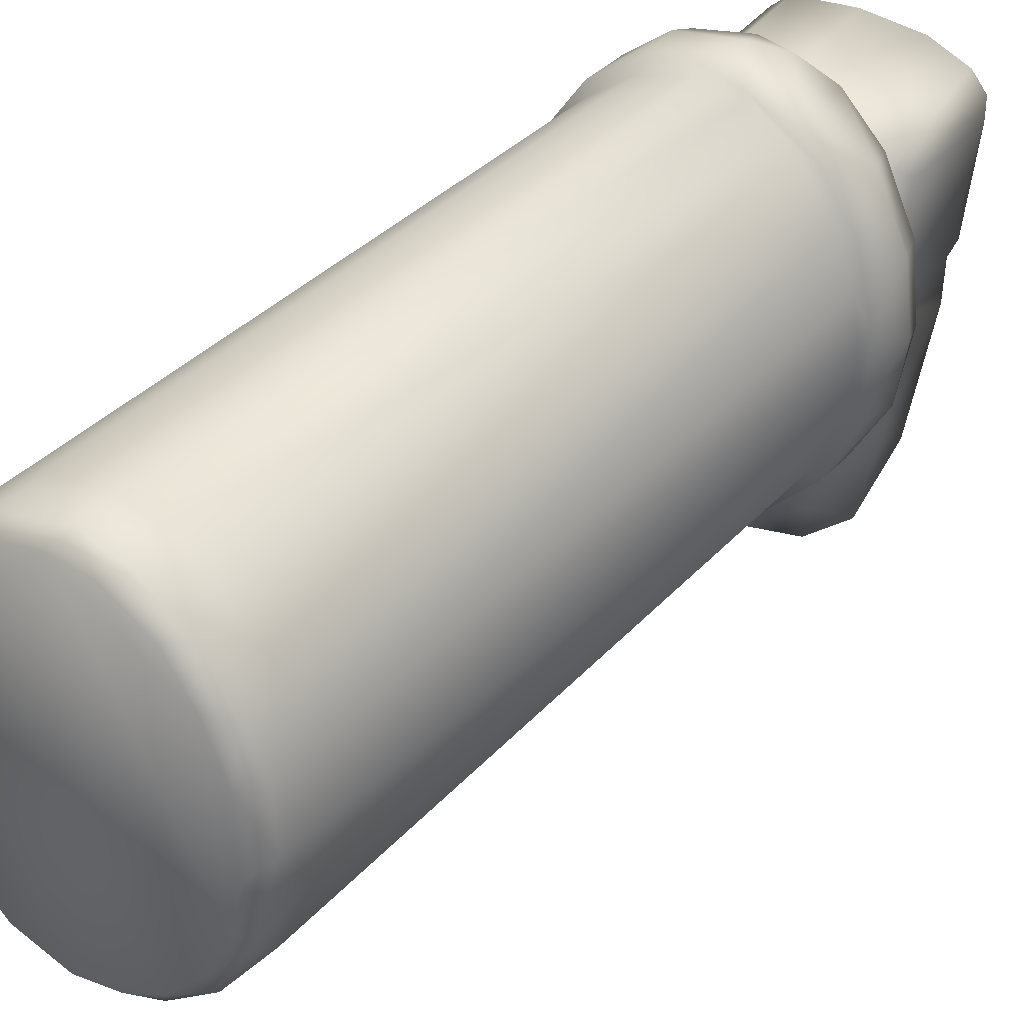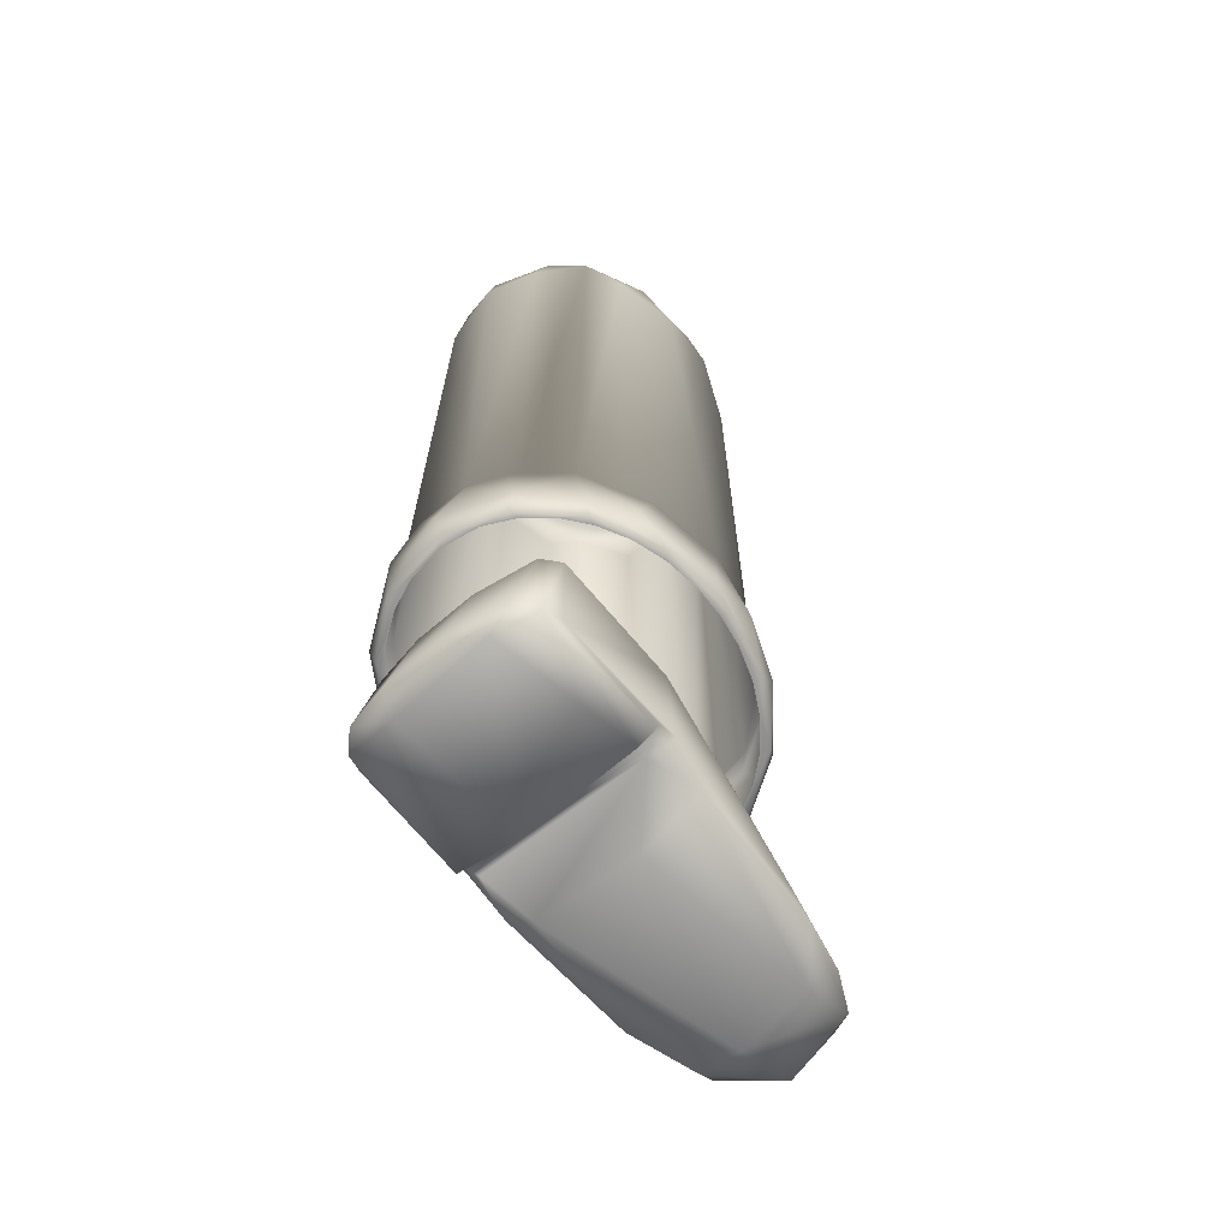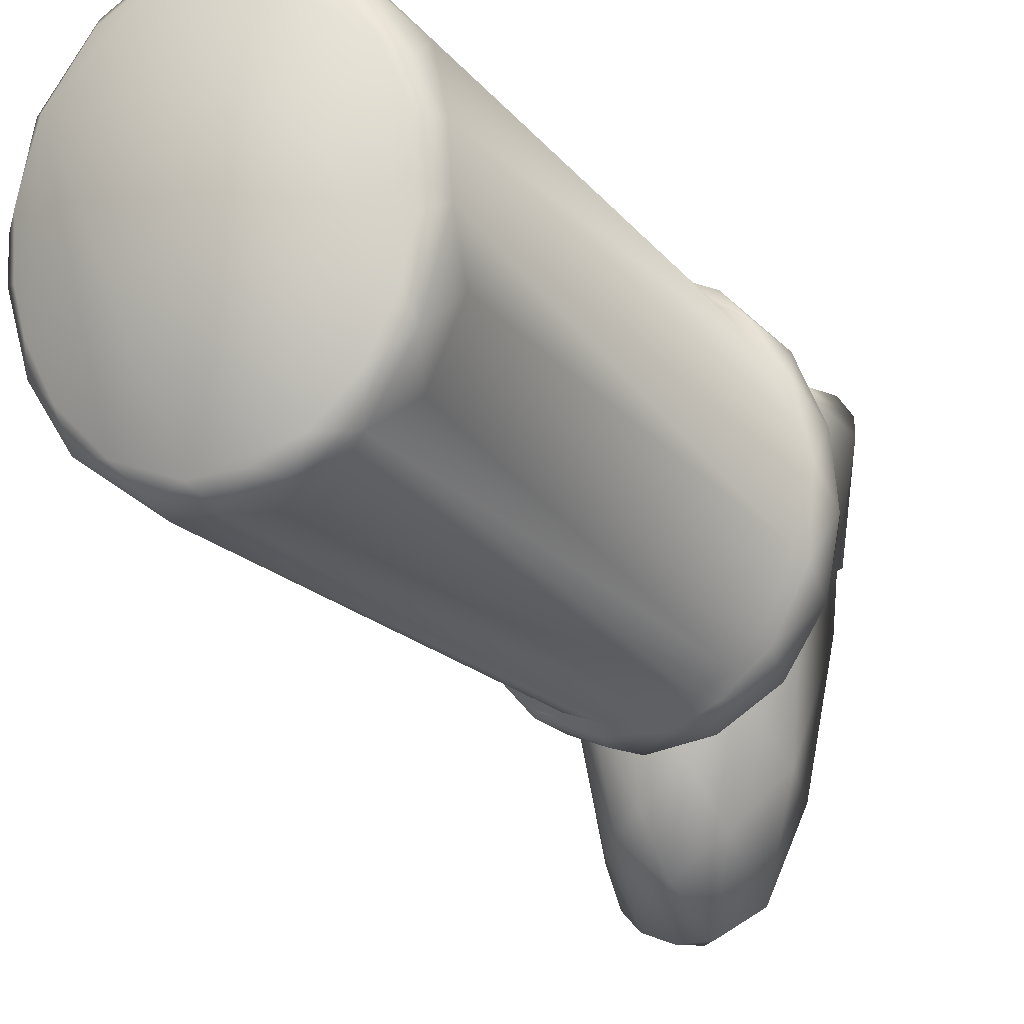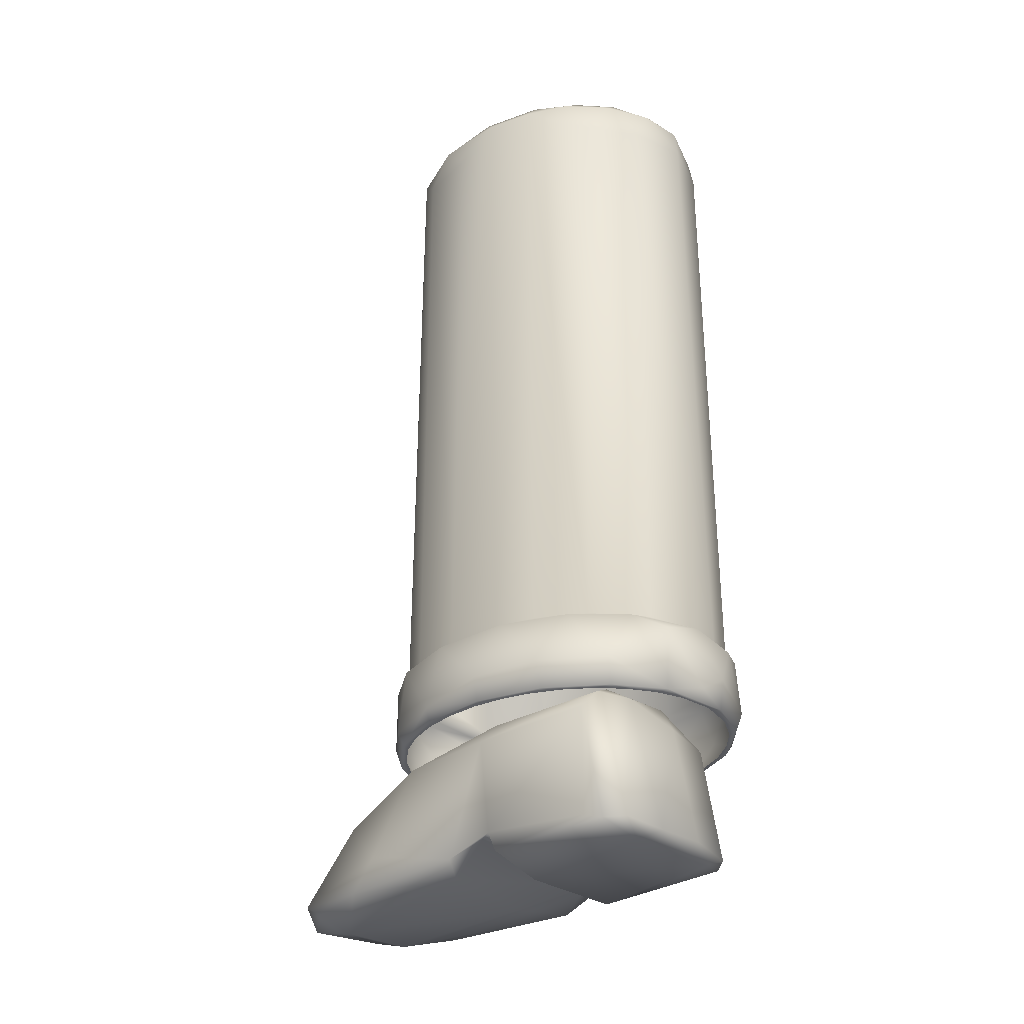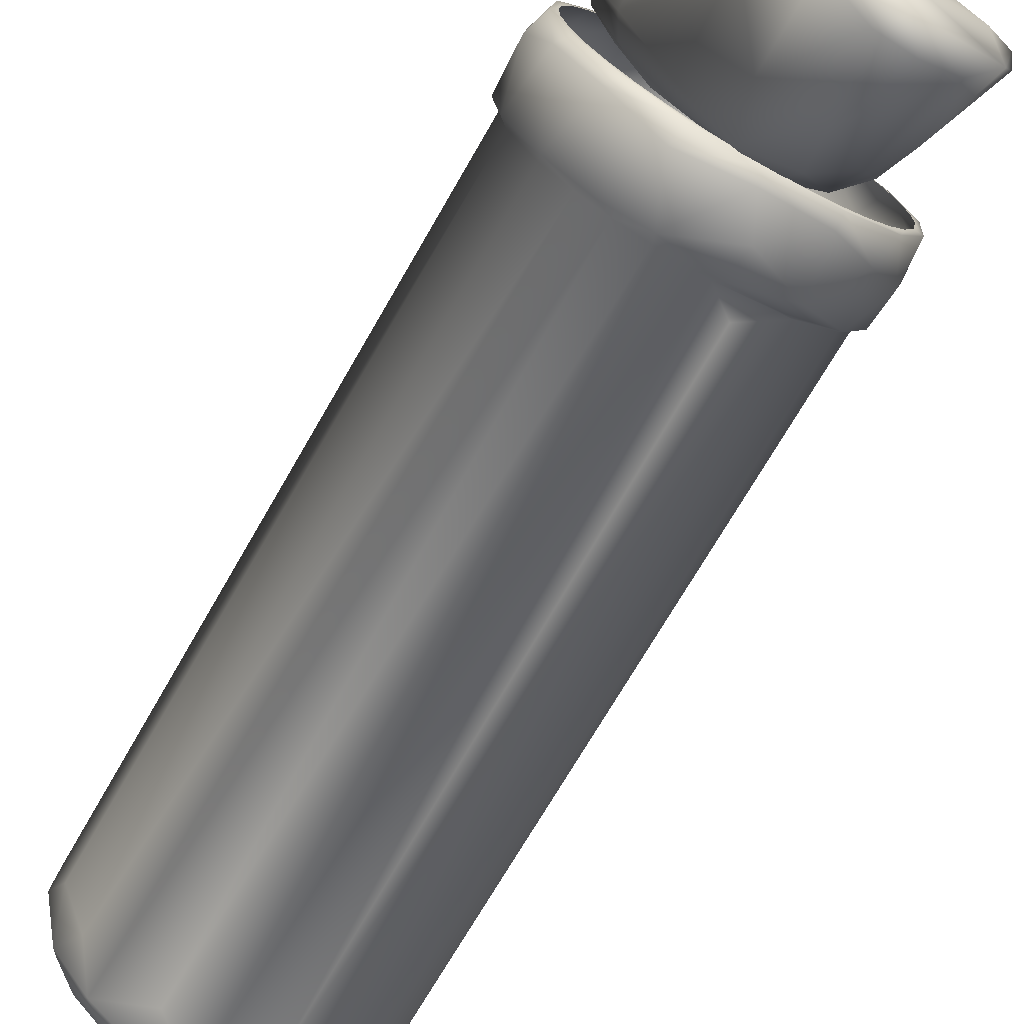
<metadata>
{"format":"obj","ext":"obj","renderer":"f3d","projection":"perspective","resolution":1024,"background":"white","views":[{"elev":33.0,"azim":-146.0,"up":"+Z"},{"elev":-65.9,"azim":31.5,"up":"+Y"},{"elev":-14.5,"azim":-158.3,"up":"+Z"},{"elev":-30.7,"azim":-58.3,"up":"+Y"},{"elev":-73.1,"azim":-30.2,"up":"+Z"}]}
</metadata>
<code>
g default
v -0.1077 -1.421 -0.008669
v -0.04815 -1.398 -0.05169
v -0.04866 -1.44 -0.2376
v 0.005503 -1.51 -0.4163
v 0.03716 -1.419 -0.3259
v 0.09735 -1.512 -0.486
v 0.114 -1.392 -0.2172
v 0.1172 -1.44 -0.3897
v 0.1824 -1.418 -0.2429
v 0.1701 -1.48 -0.4249
v 0.1671 -1.408 0.2557
v 0.1696 -1.439 0.2803
v 0.2029 -1.452 0.2585
v 0.06436 -1.385 0.2527
v 0.05718 -1.435 0.2802
v -0.07182 -1.689 0.2633
v 0.1129 -1.686 0.3016
v -0.05871 -1.676 0.308
v 0.1748 -1.403 0.02619
v -0.01483 -1.7 0.01791
v 0.1999 -1.69 0.05021
v 0.21 -1.421 0.03566
v -0.0605 -1.411 0.2537
v -0.08811 -1.394 0.2195
v -0.1409 -1.421 0.2291
v 0.2386 -1.681 -0.0607
v 0.1899 -1.65 0.01208
v 0.1154 -1.699 -0.09388
v 0.2235 -1.461 -0.2393
v 0.2369 -1.459 0.0272
v 0.2526 -1.621 -0.3039
v 0.2408 -1.642 0.0133
v -0.0683 -1.609 -0.3111
v -0.007184 -1.657 -0.5111
v -0.1182 -1.67 -0.1013
v -0.0688 -1.676 -0.3543
v 0.2338 -1.65 0.04717
v 0.2053 -1.661 0.2592
v 0.2319 -1.674 0.05803
v -0.1623 -1.453 0.2072
v -0.1303 -1.458 -0.02781
v 0.2082 -1.538 -0.4332
v 0.2523 -1.664 -0.4323
v 0.2292 -1.667 -0.5044
v 0.06697 -1.698 -0.4591
v -0.07581 -1.692 -0.1145
v 0.2039 -1.693 -0.4234
v 0.2601 -1.679 -0.3375
v -0.01167 -1.681 -0.4725
v 0.09632 -1.67 -0.5634
v -0.1193 -1.646 -0.02891
v -0.1643 -1.661 0.2085
v -0.1344 -1.641 -0.007422
v -0.1334 -1.678 0.006277
v -0.1598 -1.672 0.2437
v 0.1914 -1.672 0.2925
v 0.06658 -1.633 -0.5596
v 0.1865 -1.636 -0.5433
v 0.1286 -1.63 -0.5651
v -0.1348 -1.668 0.2787
v 0.1574 -1.668 0.3195
v 0.04626 -1.669 0.3256
v -0.01018 -1.661 0.008302
v 0.1542 0.002781 -0.2717
v 0.1612 -0.05792 -0.278
v 0.07472 -0.007318 -0.2897
v 0.1 0.02978 -0.2594
v 0.1906 0.02928 -0.2278
v 0.2558 -0.007117 -0.2082
v 0.259 0.02918 -0.1602
v 0.3074 0.004882 -0.1202
v 0.3186 -0.06892 -0.1127
v 0.3428 -0.004019 -0.006175
v 0.299 0.02878 -0.08077
v 0.315 0.02888 -0.01627
v 0.3388 0.004282 0.05153
v 0.3377 -0.06892 0.1219
v 0.3181 0.02928 0.07063
v 0.31 0.003481 0.1851
v 0.2893 -0.05822 0.2391
v 0.2888 0.03028 0.1759
v 0.2404 -0.004818 0.2933
v 0.1707 0.002582 0.3327
v 0.1563 -0.06422 0.3482
v 0.2248 0.02928 0.2682
v 0.1486 0.02938 0.3185
v 0.05772 0.003881 0.3534
v 0.009913 0.02938 0.3187
v -0.02238 0.003481 0.3281
v -0.05838 -0.06602 0.3177
v 0.05152 -0.05982 0.3623
v -0.06818 0.02928 0.2682
v -0.09739 0.003481 0.2702
v -0.1367 -0.06592 0.2324
v -0.1178 0.03028 0.1998
v -0.1508 0.004882 0.1896
v -0.1805 -0.004618 0.1137
v -0.1537 0.02908 0.1158
v -0.1869 -0.003418 0.02092
v -0.1616 0.02928 -0.001173
v -0.1534 0.003481 -0.1156
v -0.179 -0.06362 -0.05907
v -0.1328 -0.05822 -0.1697
v -0.102 0.02968 -0.1598
v -0.08958 -0.004219 -0.2171
v -0.01408 0.002582 -0.2632
v -0.006185 -0.06902 -0.2768
v -0.03998 0.02978 -0.2214
v 0.08002 0.03028 0.3285
v 0.02642 0.02888 -0.2516
v -0.1671 -1.414 0.1676
v -0.1904 -1.413 0.1401
v -0.1837 -1.414 0.1066
v -0.1067 -1.414 0.2721
v -0.1367 -1.413 0.2564
v -0.1411 -1.414 0.2235
v -0.01819 -1.414 0.3404
v -0.06448 -1.412 0.3333
v -0.06518 -1.414 0.3115
v 0.06812 -1.413 0.3753
v 0.04552 -1.414 0.3604
v 0.1176 -1.414 0.359
v 0.1683 -1.412 0.359
v 0.1748 -1.414 0.3404
v 0.2627 -1.413 0.2903
v 0.2218 -1.414 0.3115
v 0.2633 -1.414 0.2721
v 0.3334 -1.412 0.1879
v 0.2977 -1.414 0.2235
v 0.3237 -1.414 0.1676
v 0.3595 -1.413 0.04743
v 0.3402 -1.414 0.1066
v 0.3463 -1.414 0.05083
v 0.3118 -1.414 -0.1269
v 0.2992 -1.412 -0.1836
v 0.3492 -1.412 -0.07157
v 0.05862 -1.414 -0.2919
v 0.08842 -1.413 -0.3058
v 0.1045 -1.414 -0.291
v 0.1068 -1.262 -0.2926
v 0.02342 -1.263 -0.2872
v -0.03288 -1.263 -0.2644
v -0.08339 -1.262 -0.2281
v -0.1346 -1.262 -0.1677
v -0.1799 -1.263 -0.06367
v -0.1911 -1.263 0.04223
v -0.1823 -1.262 0.1194
v -0.1466 -1.262 0.2181
v -0.07198 -1.262 0.309
v 0.004115 -1.262 0.3504
v 0.07882 -1.262 0.364
v 0.1678 -1.263 0.3462
v 0.24 -1.262 0.2975
v 0.2911 -1.262 0.2372
v 0.3365 -1.263 0.1332
v 0.3477 -1.263 0.02723
v 0.3388 -1.262 -0.04987
v 0.3032 -1.262 -0.1486
v 0.2286 -1.262 -0.2396
v 0.1561 -1.226 -0.2791
v 0.2544 -1.276 0.3122
v 0.3289 -1.276 0.2102
v -0.1728 -1.413 -0.1159
v -0.2033 -1.413 0.009626
v -0.1876 -1.391 -0.1142
v 0.3648 -1.275 0.08443
v 0.3541 -1.27 -0.05787
v 0.09252 -1.39 -0.3176
v 0.207 -1.387 -0.281
v 0.2067 -1.413 -0.2697
v -0.01178 -1.412 -0.2896
v -0.1202 -1.391 -0.225
v -0.02328 -1.376 -0.2974
v 0.3039 -1.27 -0.1781
v 0.01631 -1.28 -0.3079
v 0.2088 -1.267 -0.2671
v -0.06088 -1.274 -0.2695
v 0.1247 -1.326 -0.3146
v 0.1157 -1.27 -0.3073
v 0.2231 -1.289 -0.2719
v 0.284 -1.363 -0.2197
v 0.3451 -1.34 -0.1194
v 0.3716 -1.335 -0.004572
v 0.3679 -1.387 0.09733
v 0.3197 -1.356 0.2389
v 0.2672 -1.395 0.3024
v 0.1799 -1.376 0.3669
v 0.09912 -1.283 0.3839
v 0.05422 -1.36 0.3898
v 0.003619 -1.269 0.3664
v -0.06658 -1.289 0.3414
v 0.001216 -1.394 0.3733
v -0.1515 -1.363 0.2594
v -0.1774 -1.27 0.1904
v -0.2054 -1.363 0.1374
v -0.2074 -1.271 0.06313
v -0.2165 -1.369 0.01233
v -0.1959 -1.276 -0.07877
v -0.1393 -1.276 -0.1961
v 0.1652 -1.274 0.3659
v -0.1136 -1.269 0.2897
v -0.1897 -1.414 0.05083
v -0.1415 0.02958 -0.08057
v 0.006816 -1.414 -0.2809
v -0.04228 -1.414 -0.2579
v -0.08668 -1.414 -0.2236
v -0.1061 -1.413 -0.2208
v -0.1249 -1.414 -0.1794
v -0.1552 -1.414 -0.1269
v -0.1766 -1.414 -0.06807
v -0.1882 -1.414 -0.005373
v 0.3448 -1.414 -0.005373
v 0.3332 -1.414 -0.06807
v 0.2815 -1.414 -0.1794
v 0.2433 -1.414 -0.2236
v 0.1988 -1.414 -0.2579
v 0.1498 -1.414 -0.2809
g piernaIzq:Mesh
f 1 2 3
f 4 5 6
f 5 7 8
f 7 9 8
f 8 10 6
f 11 12 13
f 11 14 12
f 14 15 12
f 16 17 18
f 14 11 19
f 17 16 20
f 21 17 20
f 19 11 22
f 23 24 25
f 26 27 28
f 7 2 14
f 29 30 31
f 22 30 29
f 32 26 31
f 33 4 34
f 35 33 36
f 37 38 39
f 40 25 41
f 42 43 44
f 10 29 42
f 9 29 10
f 19 22 9
f 45 28 46
f 47 28 45
f 7 19 9
f 41 1 3
f 44 43 48
f 31 26 48
f 48 26 47
f 36 34 49
f 46 36 45
f 34 50 49
f 51 35 46
f 32 37 27
f 37 39 21
f 32 38 37
f 52 53 54
f 29 31 43
f 40 52 55
f 38 13 56
f 4 6 57
f 10 42 58
f 57 6 59
f 41 3 33
f 13 30 22 11
f 3 2 5
f 4 3 5
f 6 5 8
f 8 9 10
f 15 14 23
f 14 24 23
f 14 2 24
f 27 51 46 28
f 2 1 25 24
f 53 41 35
f 34 4 57
f 58 42 44
f 36 33 34
f 52 40 53
f 54 20 16 55
f 41 25 1
f 9 22 29
f 47 26 28
f 5 2 7
f 47 44 48
f 43 31 48
f 55 52 54
f 58 44 50 59
f 46 35 36
f 45 36 49
f 57 59 50
f 44 47 45 50
f 49 50 45
f 34 57 50
f 16 18 60 55
f 17 56 61
f 17 61 62
f 17 62 18
f 39 56 21
f 39 38 56
f 21 56 17
f 63 20 54 53
f 26 32 27
f 21 20 63 37
f 63 53 51
f 51 53 35
f 7 14 19
f 51 27 63
f 27 37 63
f 55 60 25 40
f 32 30 38
f 35 41 33
f 42 29 43
f 53 40 41
f 31 30 32
f 18 62 15 23
f 30 13 38
f 15 62 61 12
f 60 18 23 25
f 12 61 56 13
f 58 59 6 10
f 33 3 4
f 64 65 66
f 67 64 66
f 64 68 69
f 64 69 65
f 70 71 69
f 71 72 69
f 71 73 72
f 74 73 71
f 73 75 76
f 73 76 77
f 78 79 76
f 77 79 80
f 79 81 82
f 82 83 84
f 85 83 82
f 86 87 83
f 88 89 87
f 89 90 91
f 89 92 93
f 93 94 90
f 95 96 93
f 96 97 94
f 98 97 96
f 97 98 99
f 100 101 99
f 102 101 103
f 101 104 105
f 105 106 107
f 108 106 105
f 109 95 88
f 98 95 100
f 88 95 92
f 81 86 85
f 75 81 78
f 74 81 75
f 70 81 74
f 68 81 70
f 67 81 68
f 110 66 106
f 111 112 113
f 114 115 116
f 117 118 119
f 120 121 122
f 123 122 124
f 125 124 126
f 123 124 125
f 125 126 127
f 128 127 129
f 128 129 130
f 131 130 132
f 131 132 133
f 134 135 136
f 137 138 139
f 66 140 141
f 107 141 142
f 105 142 143
f 103 143 144
f 103 144 145
f 99 145 146
f 97 146 147
f 97 147 148
f 94 148 149
f 90 149 150
f 151 91 150
f 82 152 153
f 80 153 154
f 80 154 155
f 77 155 156
f 73 156 157
f 72 157 158
f 69 158 159
f 65 159 160
f 65 160 140
f 153 161 154
f 154 162 155
f 163 164 165
f 155 166 156
f 157 156 167
f 168 169 170
f 171 172 173
f 158 167 174
f 141 175 142
f 159 174 176
f 142 177 143
f 168 178 169
f 179 180 178
f 169 180 181
f 174 182 181
f 135 182 136
f 167 183 182
f 136 183 184
f 166 184 183
f 184 162 185
f 185 186 128
f 185 161 186
f 186 161 187
f 187 188 189
f 190 191 189
f 192 191 118
f 118 191 193
f 194 195 193
f 196 197 195
f 197 198 165
f 165 199 172
f 172 177 173
f 173 175 168
f 168 175 178
f 152 200 153
f 151 200 152
f 118 193 115
f 149 201 190
f 148 194 201
f 123 186 187
f 147 196 194
f 147 146 196
f 125 128 186
f 145 198 146
f 144 199 145
f 143 199 144
f 136 184 131
f 176 180 179
f 140 176 179
f 160 159 140
f 87 91 84 83
f 67 68 64
f 68 70 69
f 70 74 71
f 73 74 75
f 76 75 78
f 78 81 79
f 77 76 79
f 80 79 82
f 82 81 85
f 83 85 86
f 86 109 87
f 164 202 113 112
f 109 88 87
f 87 89 91
f 88 92 89
f 89 93 90
f 93 96 94
f 92 95 93
f 95 98 96
f 99 98 100
f 100 203 101
f 102 99 101
f 101 203 104
f 103 101 105
f 105 104 108
f 67 109 81
f 108 109 67
f 104 109 108
f 203 109 104
f 95 109 203
f 110 108 67
f 100 95 203
f 86 81 109
f 108 110 106
f 110 67 66
f 107 106 66
f 204 138 137
f 205 171 204
f 171 138 204
f 206 207 205
f 207 171 205
f 208 207 206
f 209 163 208
f 163 207 208
f 210 163 209
f 211 164 210
f 164 163 210
f 202 164 211
f 112 111 116 115
f 115 114 119 118
f 118 117 121 120
f 151 152 84 91
f 123 120 122
f 128 125 127
f 131 128 130
f 212 136 131
f 212 131 133
f 213 136 212
f 134 136 213
f 214 135 134
f 215 170 135
f 215 135 214
f 216 170 215
f 217 138 170
f 217 170 216
f 139 138 217
f 141 107 66
f 142 105 107
f 103 105 143
f 145 102 103
f 145 99 102
f 97 99 146
f 94 97 148
f 90 94 149
f 91 90 150
f 197 164 112 195
f 152 82 84
f 80 82 153
f 155 77 80
f 156 73 77
f 72 73 157
f 69 72 158
f 65 69 159
f 66 65 140
f 154 161 162
f 165 172 207 163
f 155 162 166
f 165 164 197
f 167 156 166
f 181 135 170 169
f 138 168 170
f 171 207 172
f 158 157 167
f 173 168 138 171
f 141 179 175
f 140 179 141
f 142 175 177
f 176 174 180
f 159 158 174
f 195 112 115 193
f 143 177 199
f 175 179 178
f 169 178 180
f 180 174 181
f 135 181 182
f 174 167 182
f 136 182 183
f 167 166 183
f 184 166 162
f 184 185 128
f 185 162 161
f 187 161 200
f 187 200 188
f 188 190 189
f 192 189 191
f 191 201 193
f 201 194 193
f 194 196 195
f 197 196 198
f 165 198 199
f 172 199 177
f 173 177 175
f 187 189 120 123
f 153 200 161
f 151 188 200
f 151 190 188
f 151 150 190
f 150 149 190
f 120 192 118
f 190 201 191
f 120 189 192
f 149 148 201
f 148 147 194
f 123 125 186
f 146 198 196
f 128 131 184
f 145 199 198
f 140 159 176

</code>
